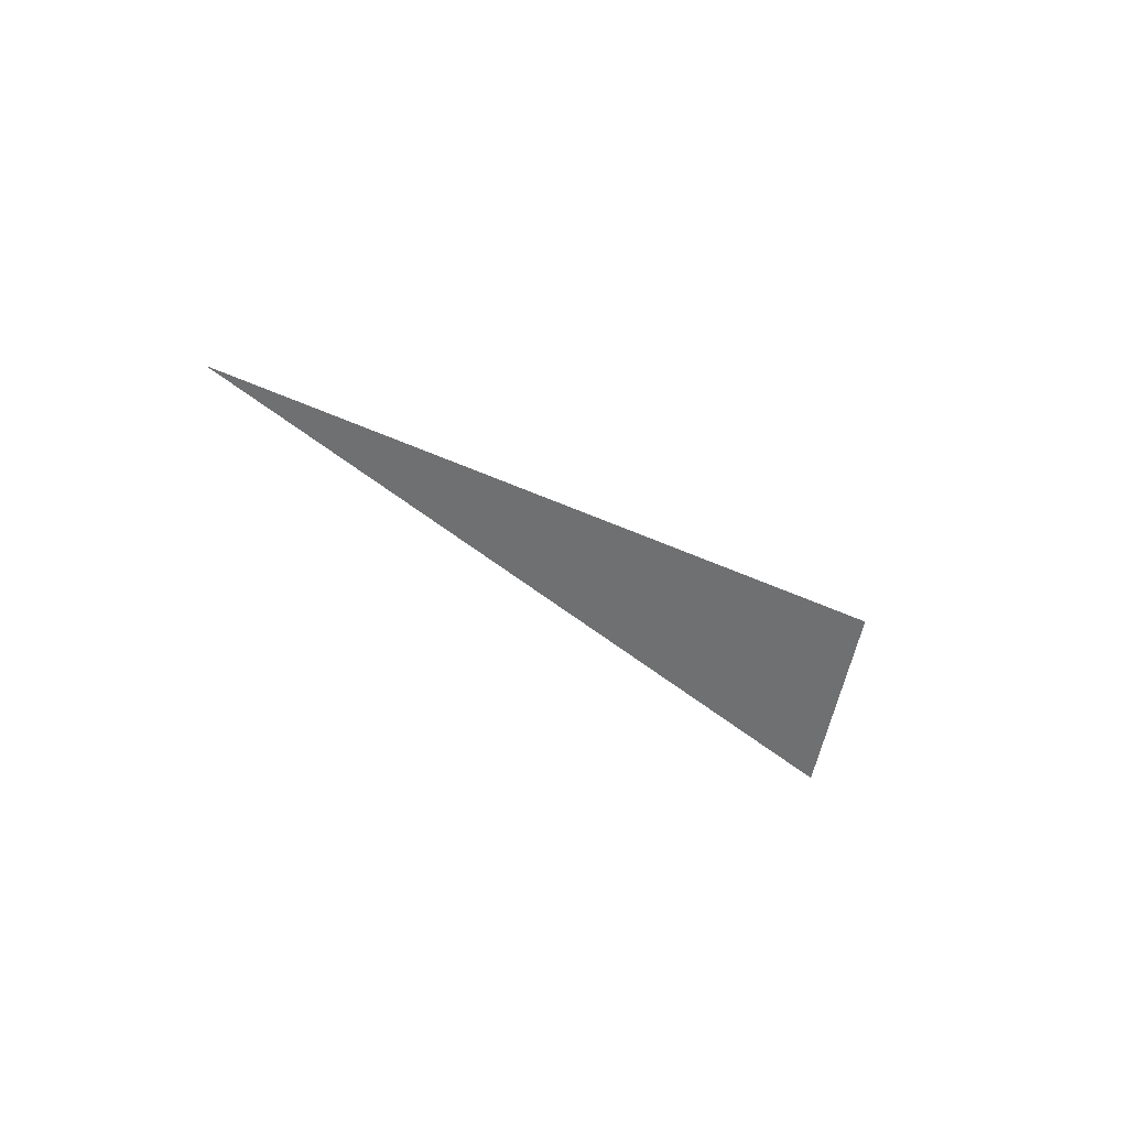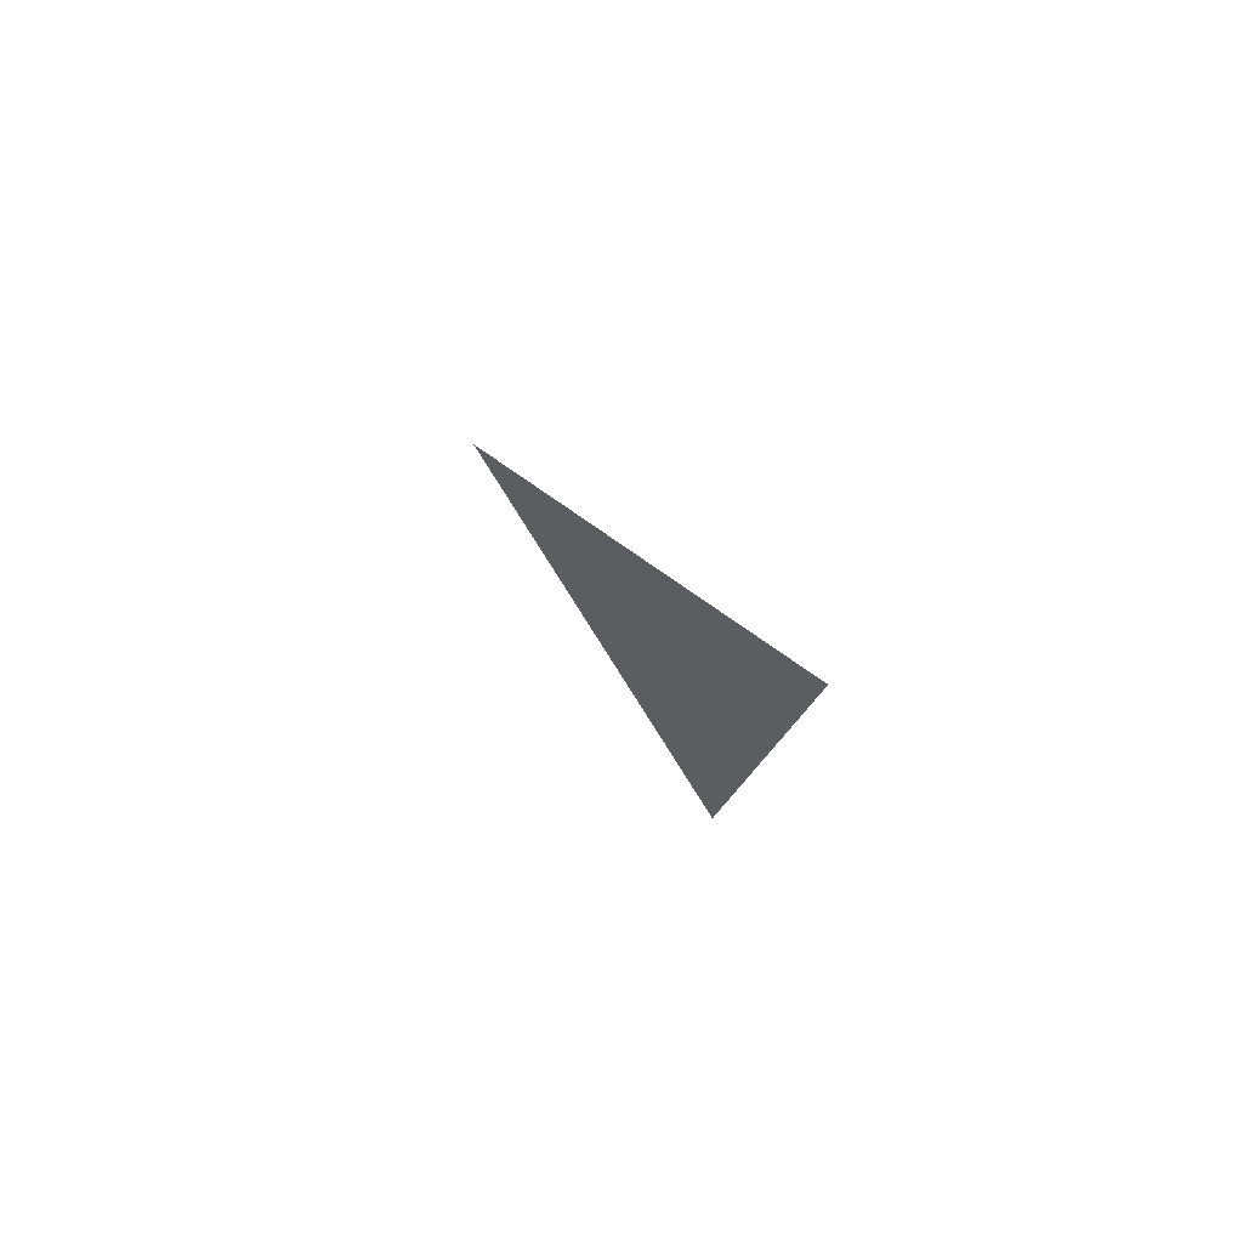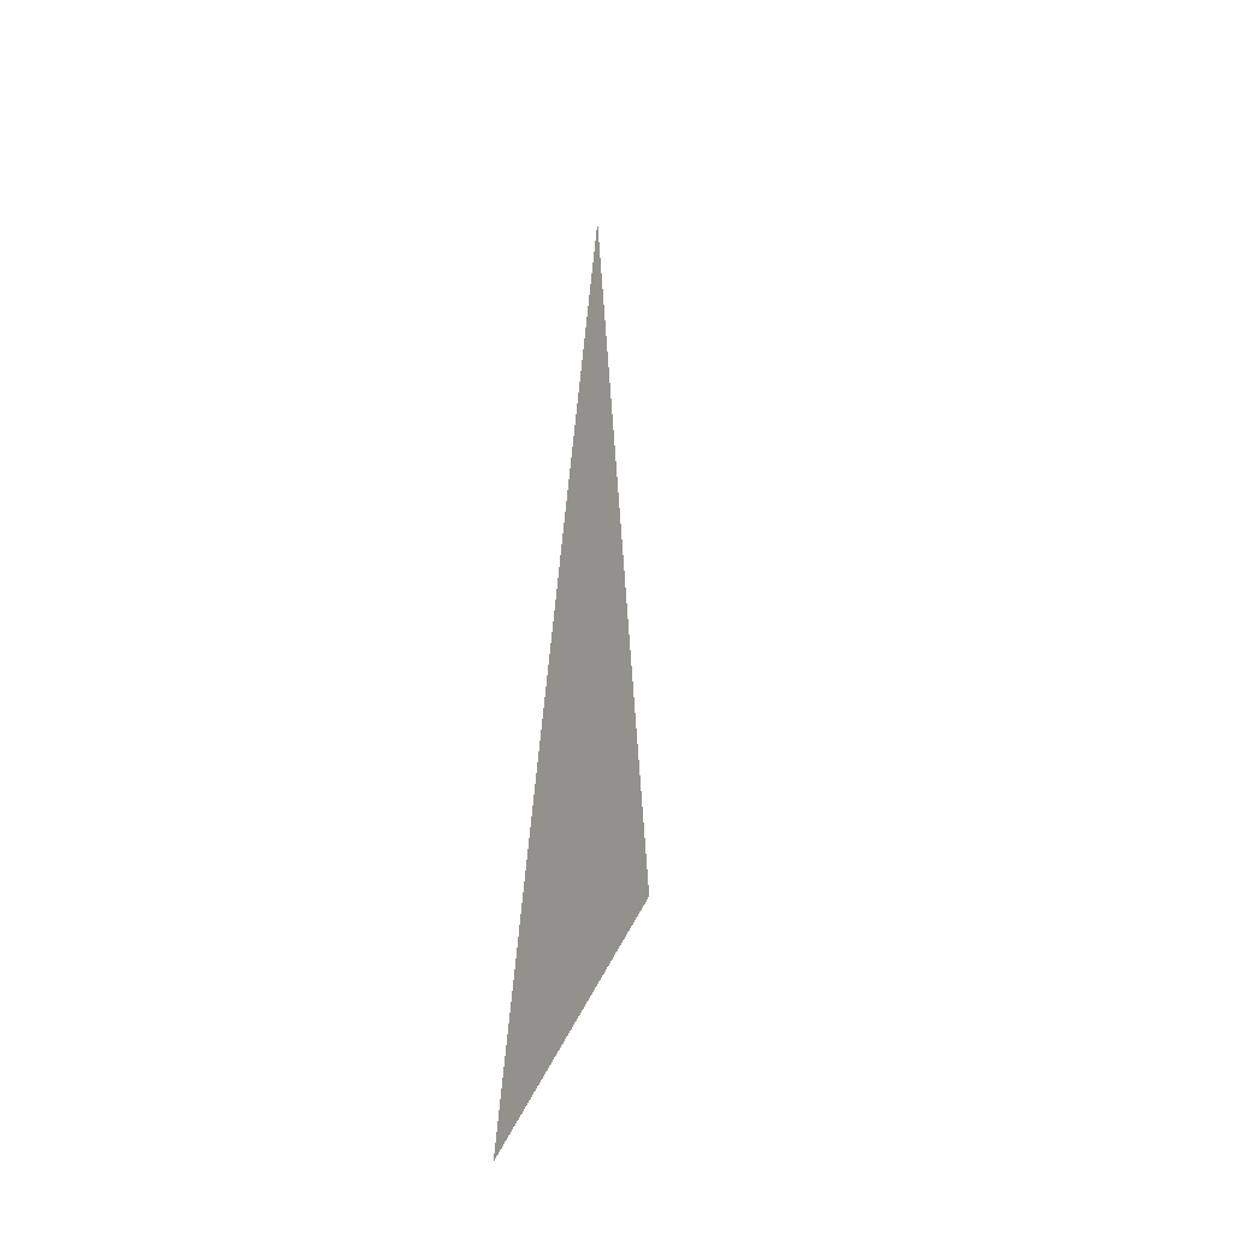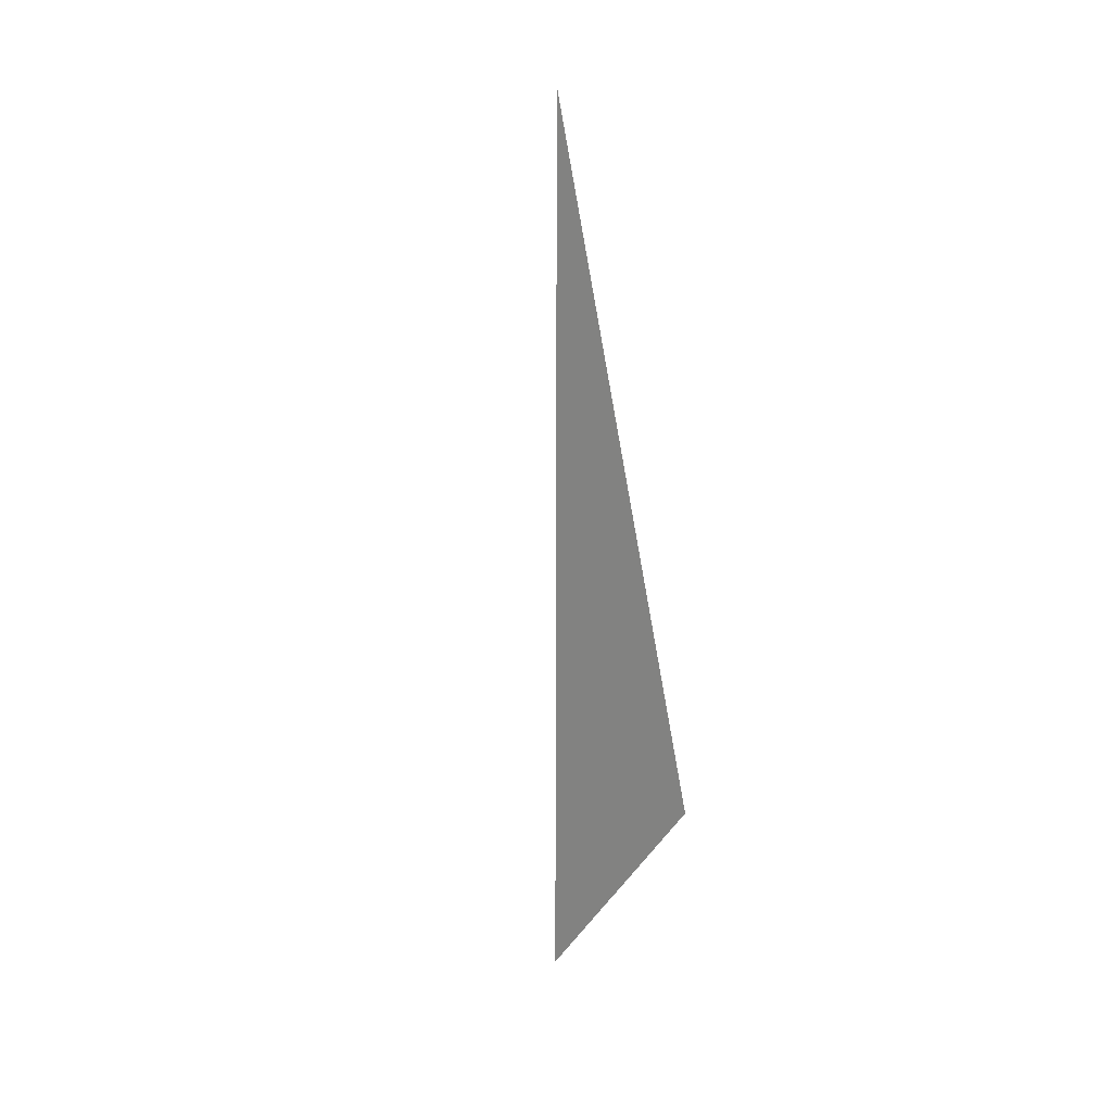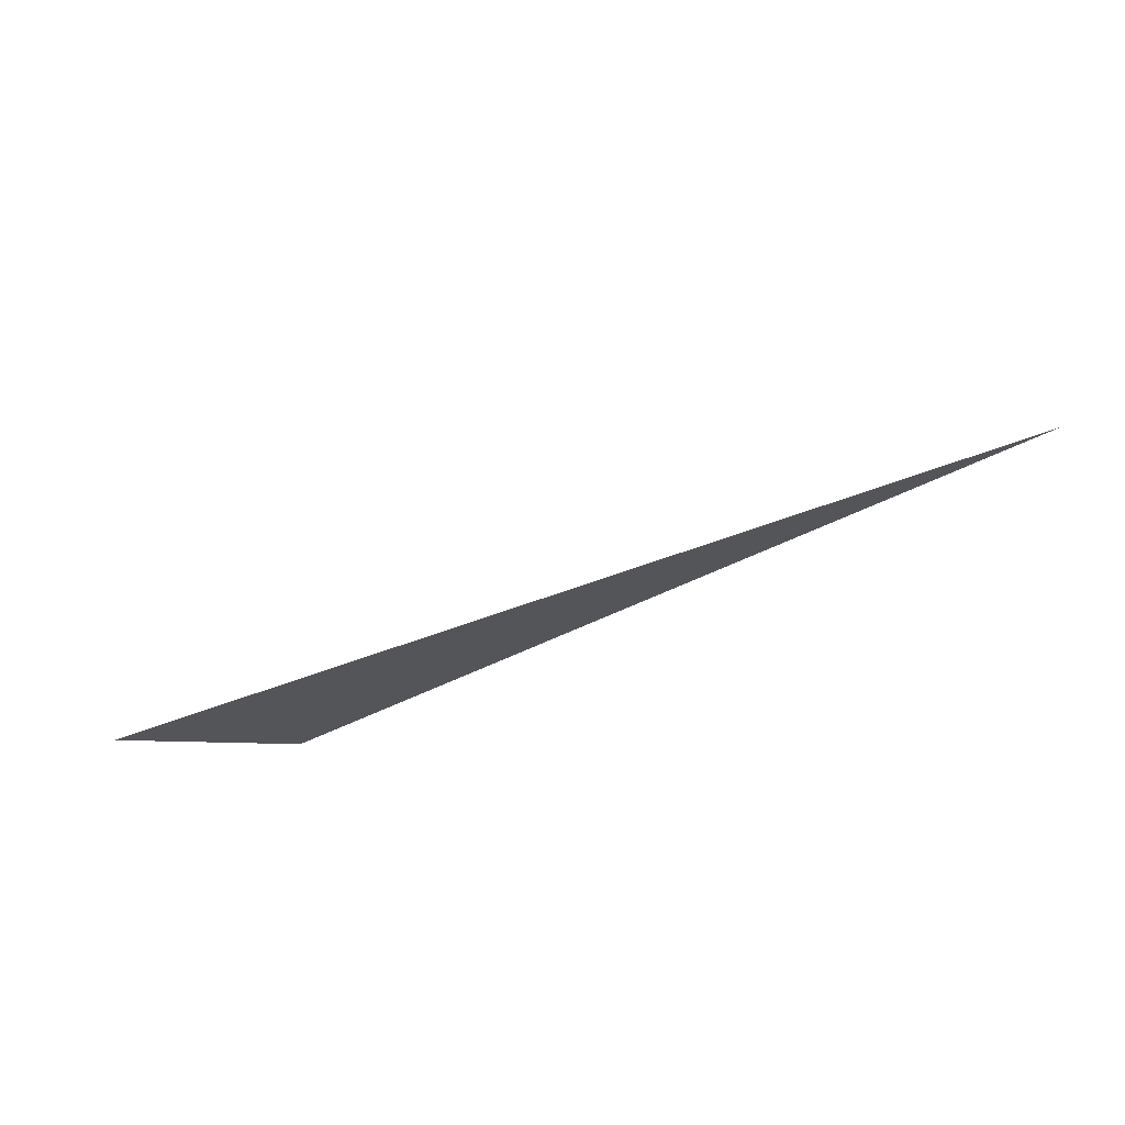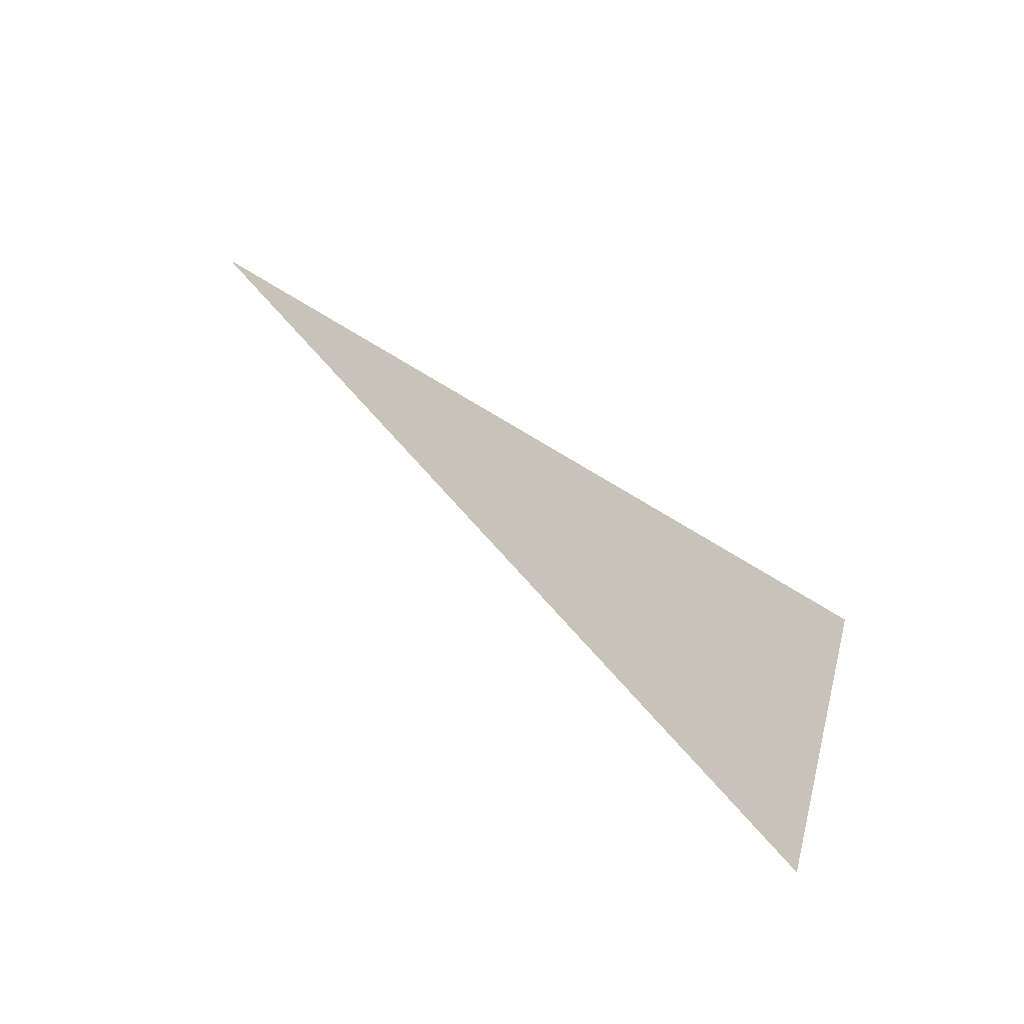
<metadata>
{"format":"obj","ext":"obj","renderer":"f3d","projection":"perspective","resolution":1024,"background":"white","views":[{"elev":-30.2,"azim":-28.8,"up":"+Y"},{"elev":-20.4,"azim":-52.4,"up":"+Y"},{"elev":24.1,"azim":94.3,"up":"+Z"},{"elev":-59.4,"azim":-64.2,"up":"+Y"},{"elev":-56.6,"azim":-132.3,"up":"+Y"},{"elev":13.4,"azim":51.6,"up":"+Z"}]}
</metadata>
<code>
v 2.853 6.055 1.962
v 2.875 6.01 1.88
v 2.487 6.01 2.068
v 2.875 6.01 1.88
v 2.853 6.055 1.962
v 2.869 6.017 1.894
f 1 2 3
f 4 5 6

</code>
